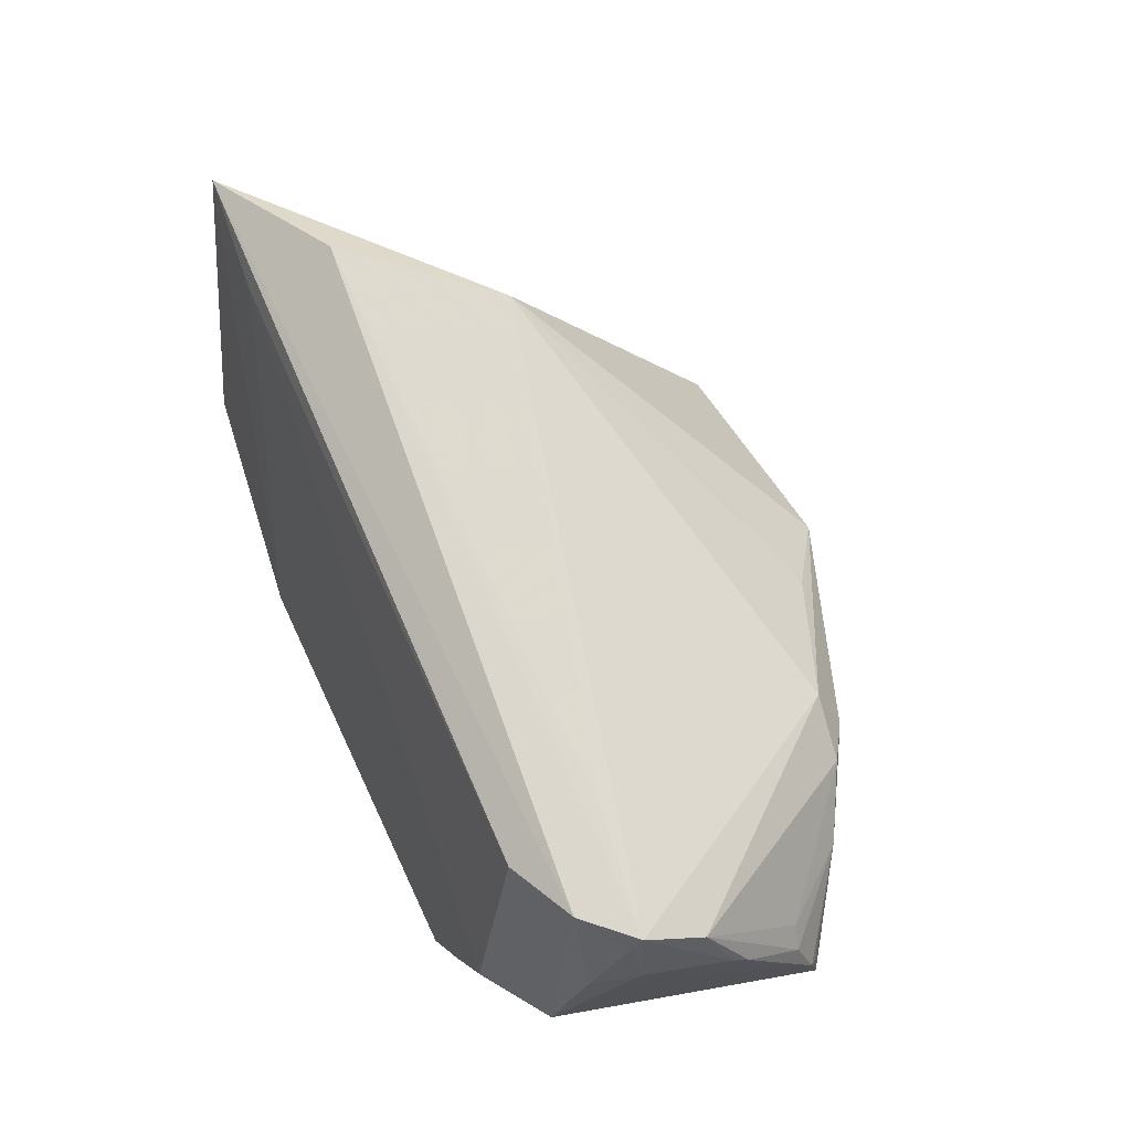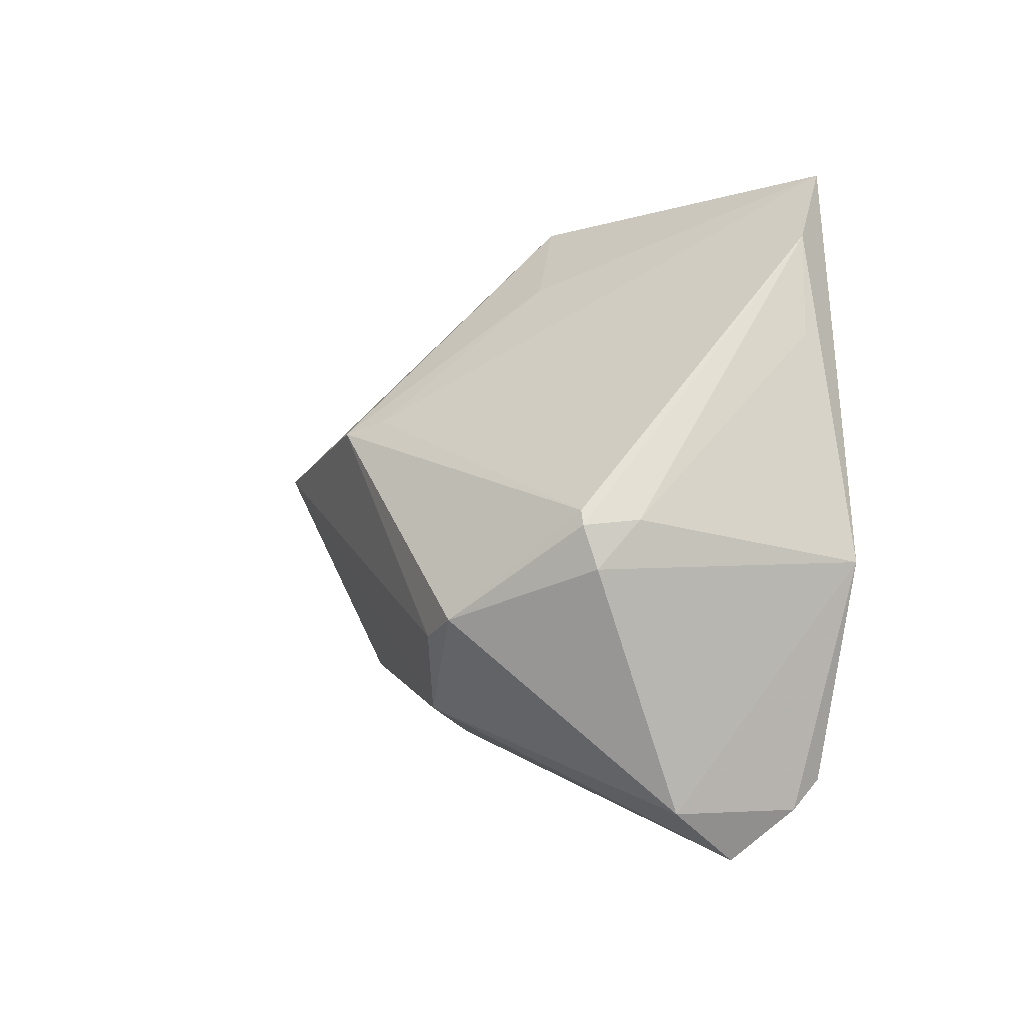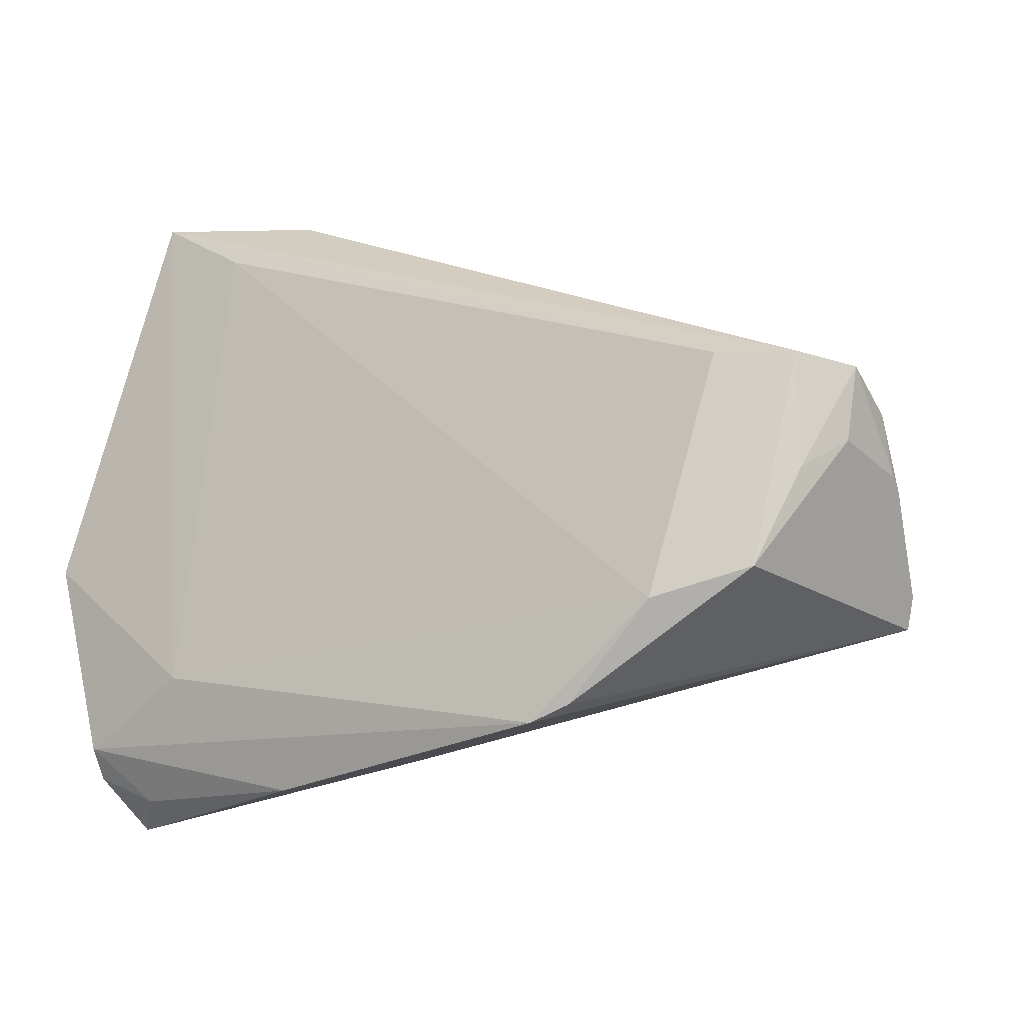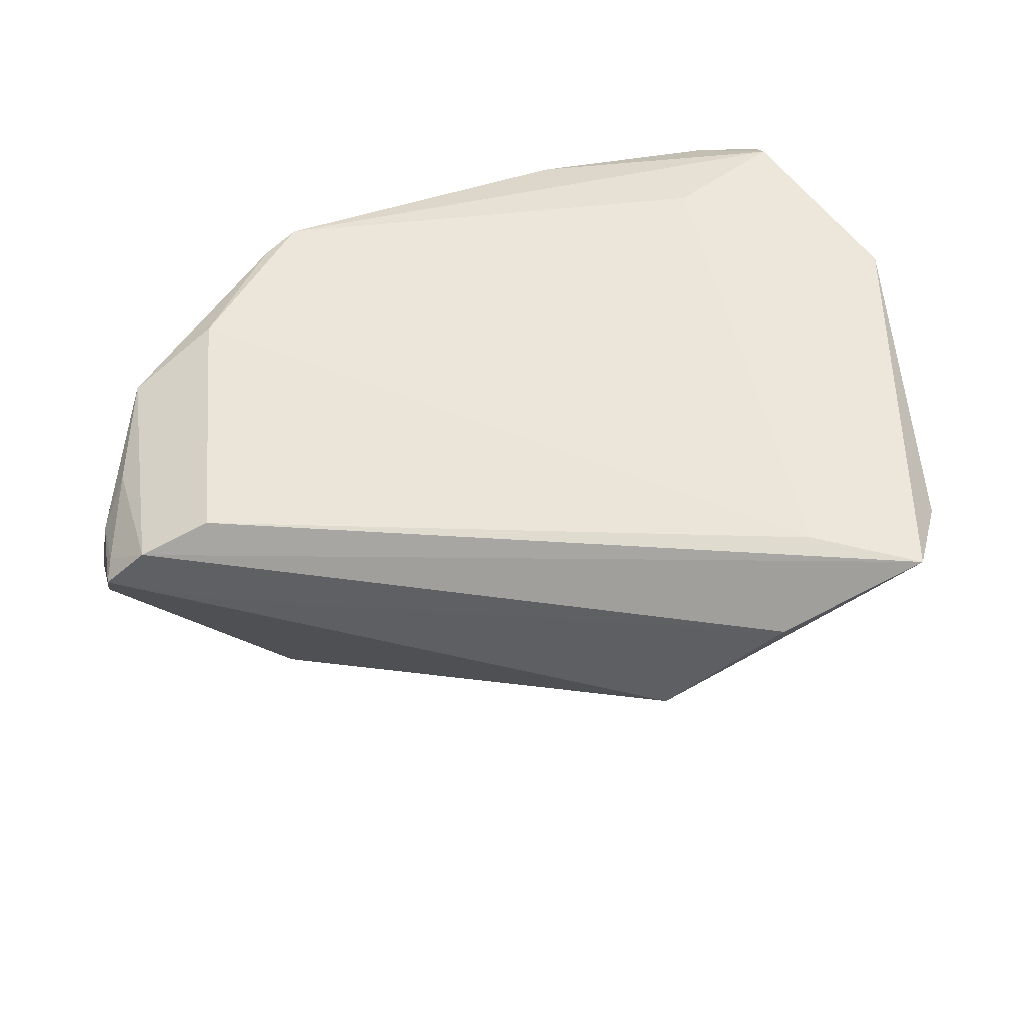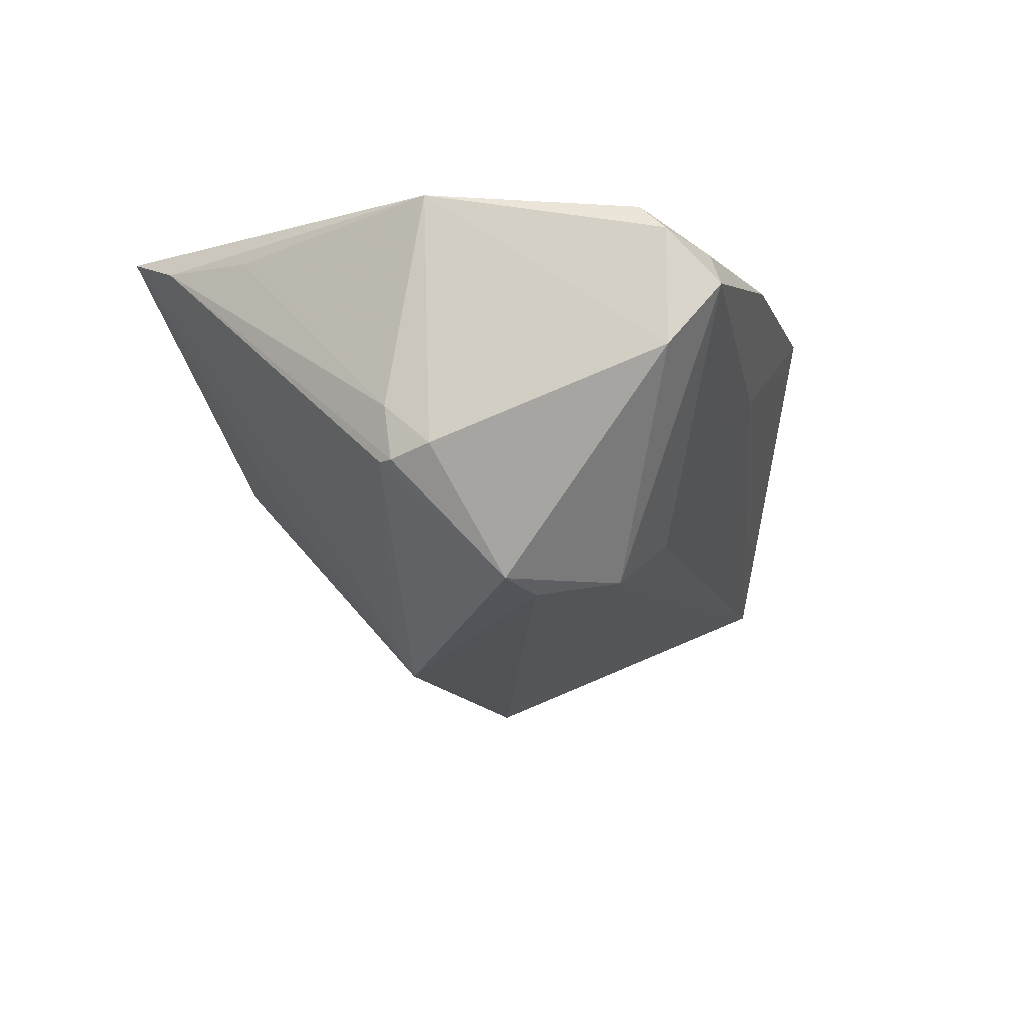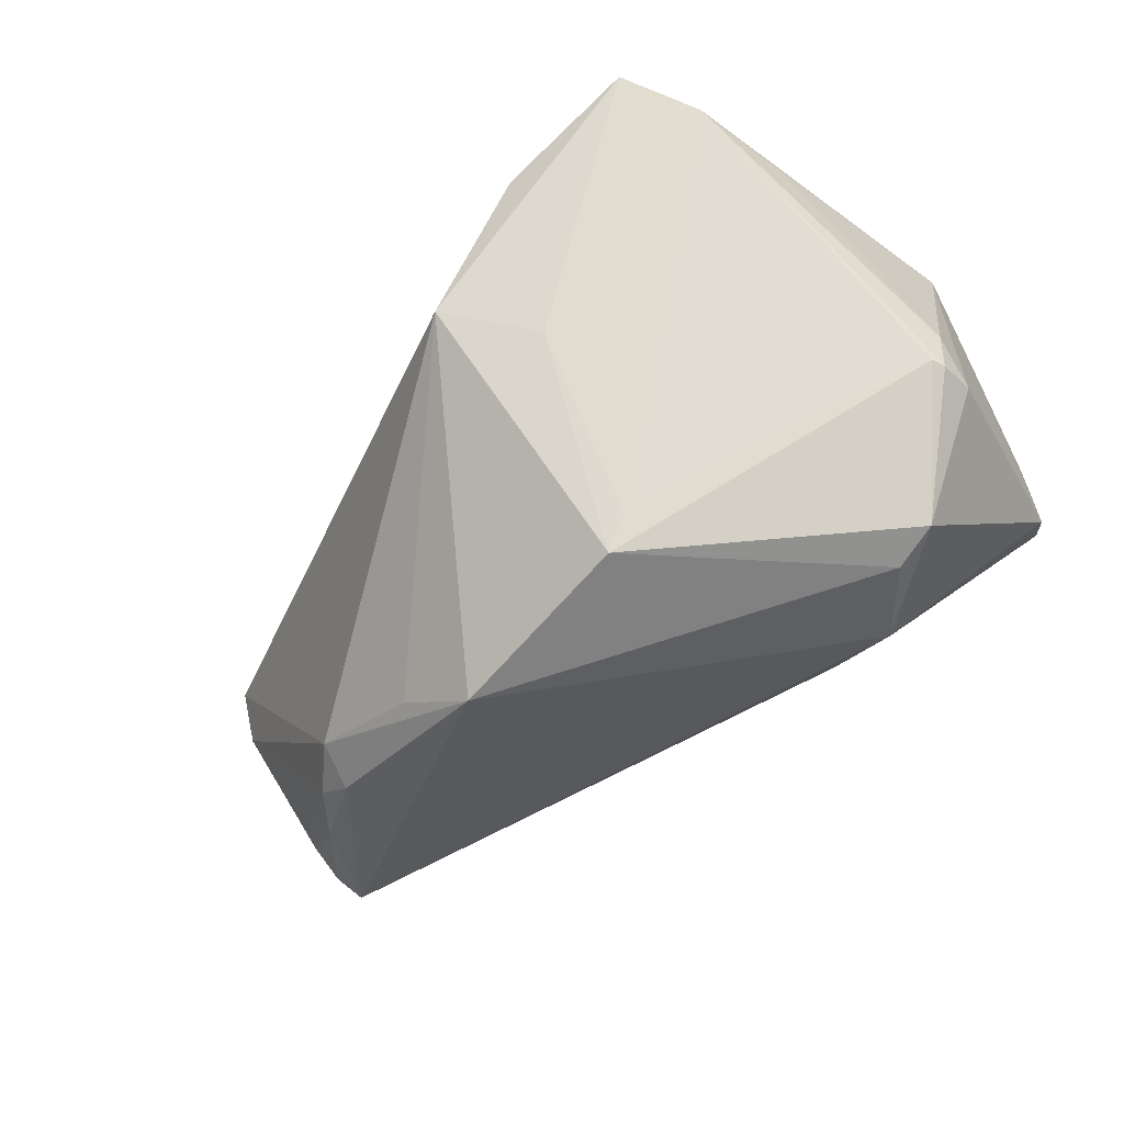
<metadata>
{"format":"obj","ext":"obj","renderer":"f3d","projection":"perspective","resolution":1024,"background":"white","views":[{"elev":42.2,"azim":63.7,"up":"+Y"},{"elev":-0.8,"azim":-106.1,"up":"+Y"},{"elev":-21.3,"azim":29.3,"up":"+Y"},{"elev":59.6,"azim":158.5,"up":"+Z"},{"elev":-14.8,"azim":-73.1,"up":"+Z"},{"elev":-60.2,"azim":-143.2,"up":"+Z"}]}
</metadata>
<code>
v -0.0529 -0.001993 0.01871
v 0.06347 0.002785 0.01411
v 0.06283 -0.003297 0.01219
v -0.04063 -0.0352 0.01153
v 0.06439 -0.006027 -0.0007287
v 0.06093 -0.01638 -0.01232
v 0.06221 -0.0112 -0.008898
v 0.04305 0.008105 -0.02142
v -0.0484 -0.03139 -0.002131
v -0.008383 0.01446 -0.03303
v 0.04847 0.001982 -0.02124
v -0.04543 0.02548 0.01564
v 0.05016 0.00714 0.02242
v -0.03114 -0.02128 0.02017
v -0.05259 0.002916 -0.00805
v 0.01747 0.008837 -0.03515
v 0.02889 -0.03361 0.02068
v 0.05841 -0.007443 0.01671
v 0.06501 0.002122 0.005438
v 0.06095 -0.008178 -0.009016
v -0.05237 -0.002772 -0.01308
v -0.03489 0.04663 0.02185
v 0.04377 0.002296 -0.02446
v -0.01281 0.03357 -0.008005
v -0.04761 -0.02797 0.0161
v -0.001909 -0.03287 0.004638
v -0.0483 -0.03136 0.01274
v -0.01187 0.016 -0.02906
v -0.02275 0.03823 0.02242
v -0.01589 -0.03745 0.01524
v 0.05936 0.006625 0.01895
v -0.01761 -0.02385 -0.01927
v 0.02409 -0.03536 0.02137
v 0.0648 0.005612 0.01326
v 0.04067 -0.02266 0.02242
v 0.05386 -0.005607 -0.0182
v 0.05171 0.01252 0.0117
v -0.02766 -0.02 -0.02617
v -0.03459 -0.01092 -0.02857
v -0.04171 0.03792 0.01689
v -0.001959 0.04253 -0.003042
v 0.06177 -0.016 -0.01135
v 0.05253 -0.01948 0.01845
v 0.0646 -0.004685 0.001436
v 0.06024 -0.01963 -0.0131
v -0.01632 0.04586 0.01383
v -0.04065 -0.008757 -0.02759
v -0.05178 0.002305 -0.01462
v -0.05095 0.004014 -0.01459
v 0.02721 0.01017 -0.02835
v -0.04558 -0.03745 0.005806
f 25 33 14
f 16 10 41
f 49 10 47
f 42 45 6
f 16 8 23
f 23 45 16
f 40 15 12
f 35 43 13
f 35 14 33
f 33 45 17
f 45 43 17
f 17 35 33
f 43 35 17
f 30 33 25
f 16 45 38
f 26 45 33
f 26 51 45
f 33 30 26
f 26 30 51
f 29 35 13
f 14 35 29
f 11 23 8
f 50 8 16
f 16 41 50
f 50 41 8
f 46 41 22
f 22 29 13
f 14 29 22
f 48 15 40
f 40 49 48
f 48 49 47
f 4 30 25
f 51 30 4
f 45 51 32
f 32 38 45
f 51 38 32
f 16 38 39
f 39 38 47
f 39 10 16
f 47 10 39
f 42 44 3
f 3 45 42
f 3 43 45
f 31 22 13
f 46 22 31
f 13 43 31
f 19 11 8
f 19 20 11
f 24 41 10
f 24 22 41
f 14 22 1
f 25 14 1
f 1 22 40
f 40 12 1
f 1 12 15
f 15 48 21
f 21 48 47
f 21 1 15
f 27 4 25
f 51 4 27
f 25 1 27
f 11 20 36
f 42 6 36
f 36 6 45
f 23 11 36
f 45 23 36
f 43 3 18
f 18 3 2
f 18 31 43
f 2 31 18
f 37 41 46
f 34 31 2
f 2 3 34
f 34 3 44
f 44 19 34
f 46 31 34
f 34 37 46
f 41 37 34
f 8 41 34
f 34 19 8
f 20 19 7
f 42 36 7
f 7 36 20
f 28 24 10
f 22 24 28
f 40 22 28
f 28 49 40
f 10 49 28
f 1 21 9
f 9 27 1
f 51 27 9
f 9 38 51
f 9 21 47
f 47 38 9
f 5 19 44
f 5 7 19
f 5 44 42
f 42 7 5

</code>
